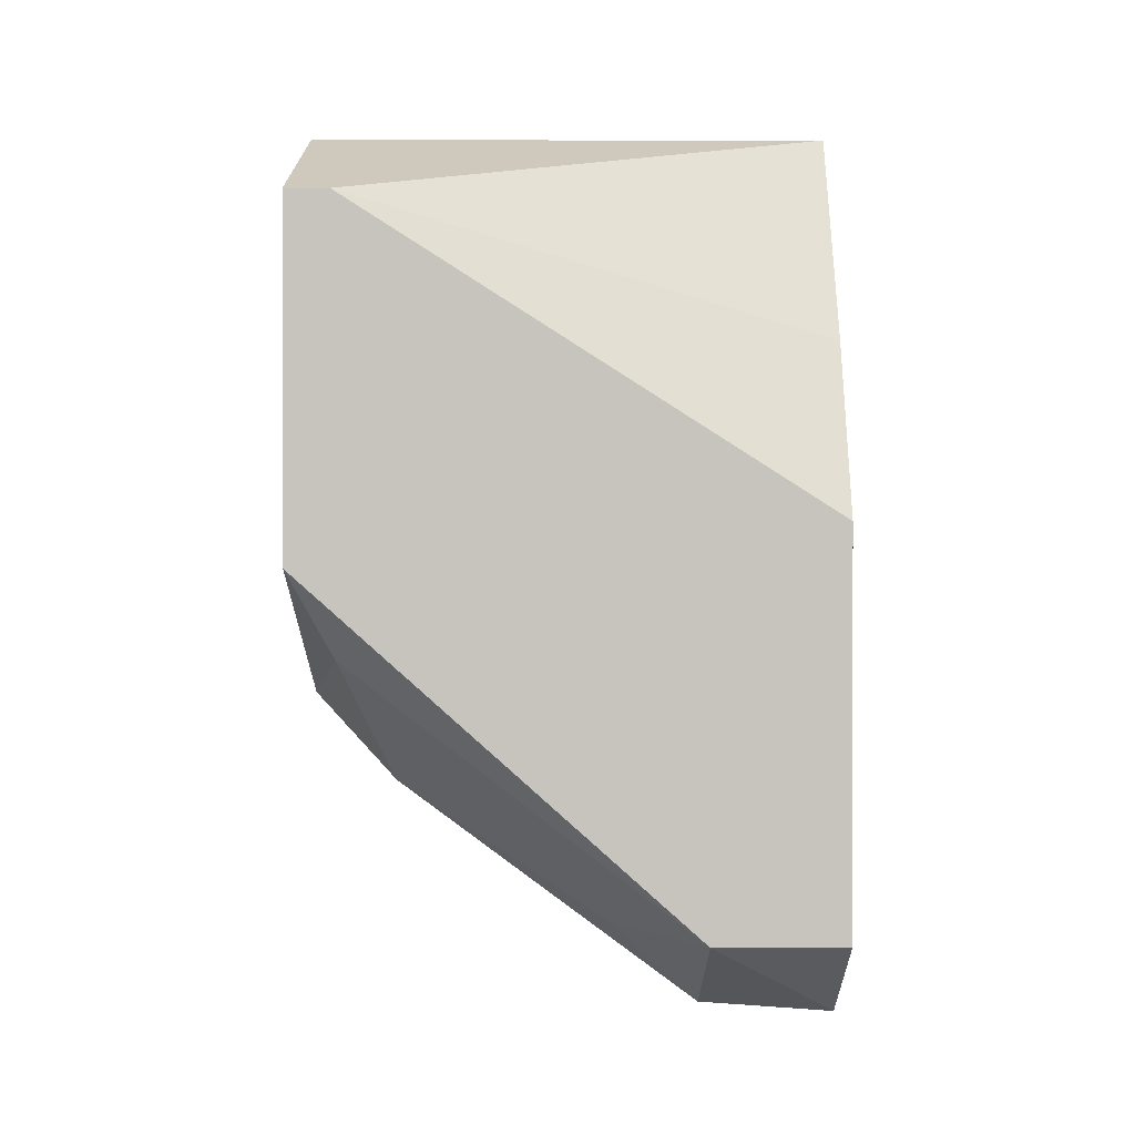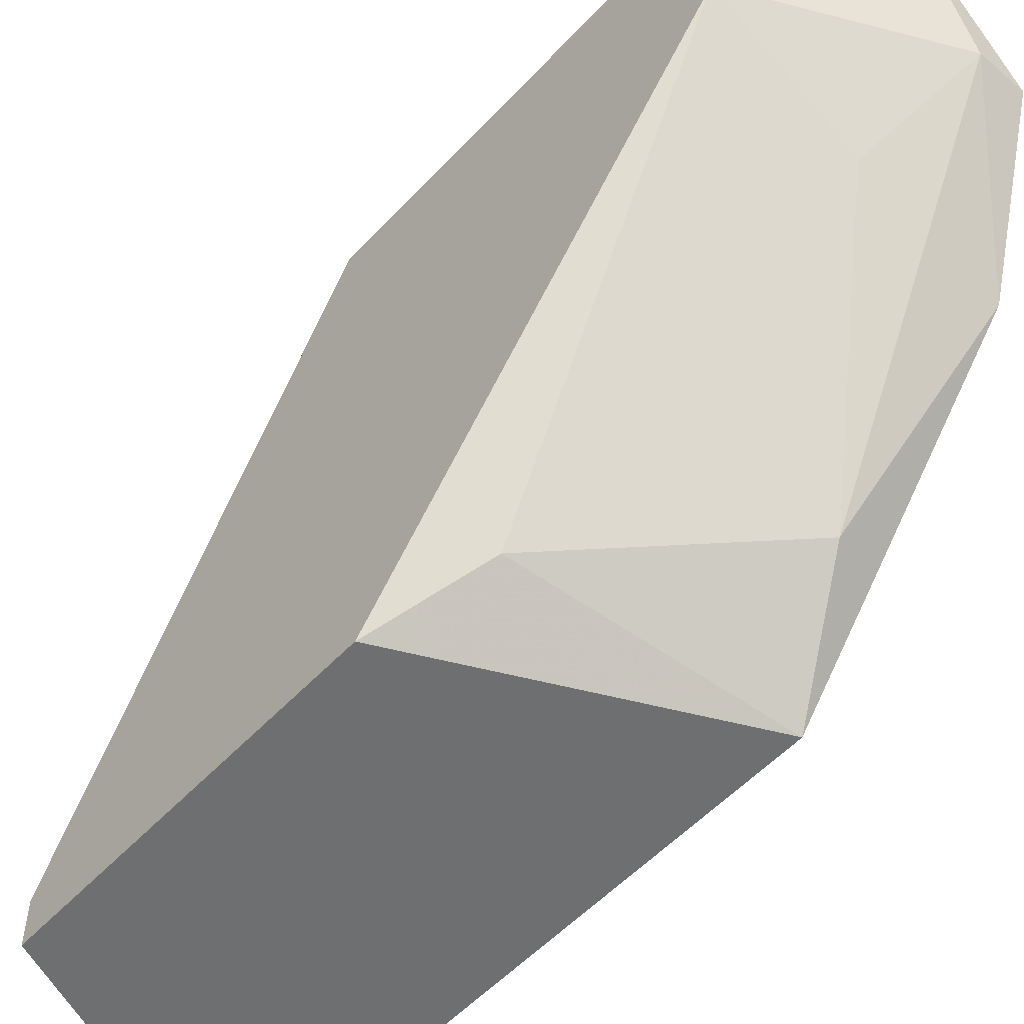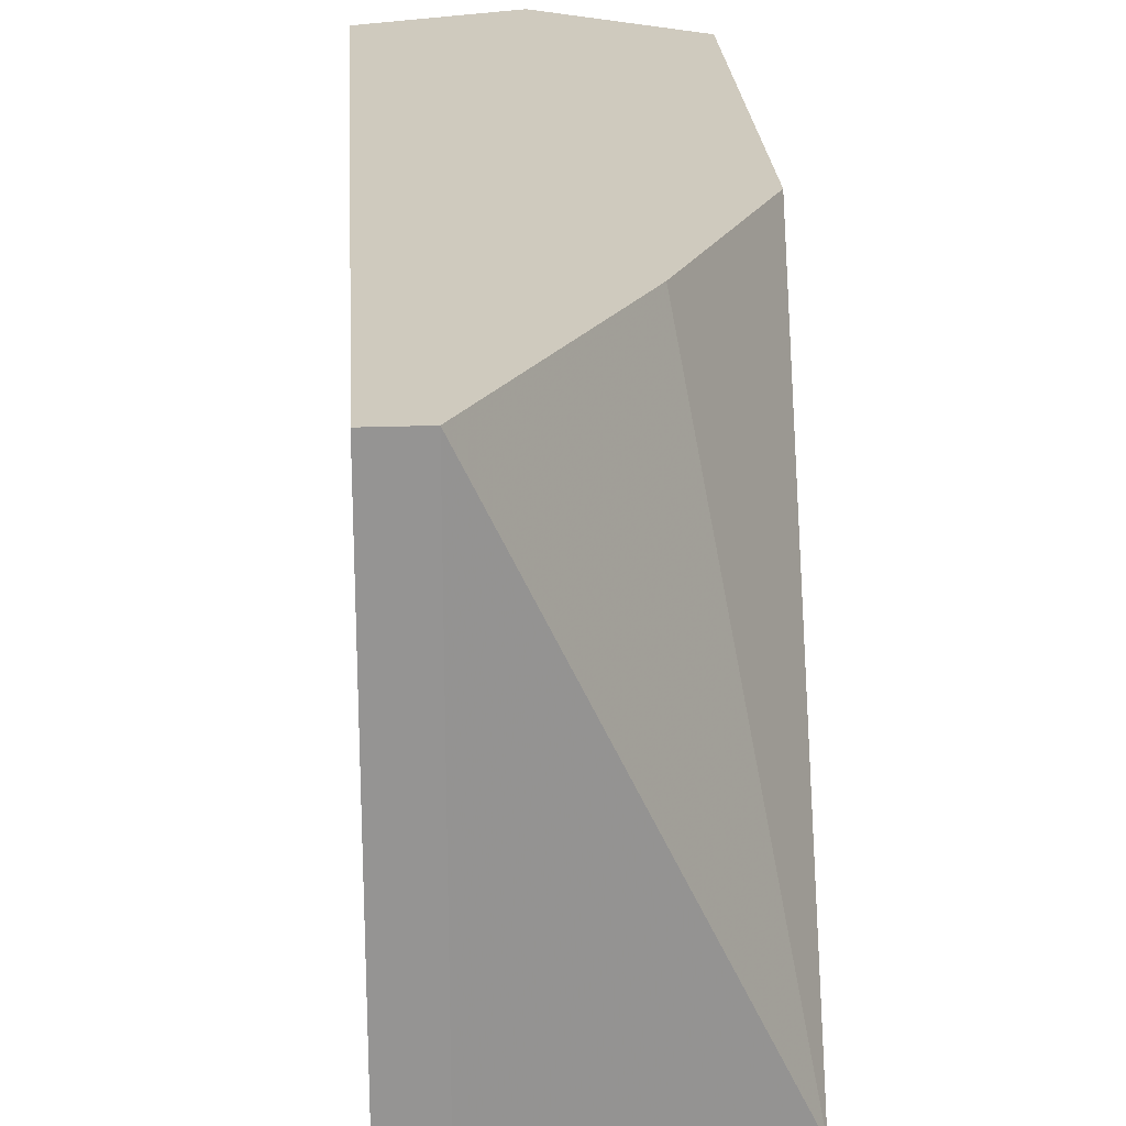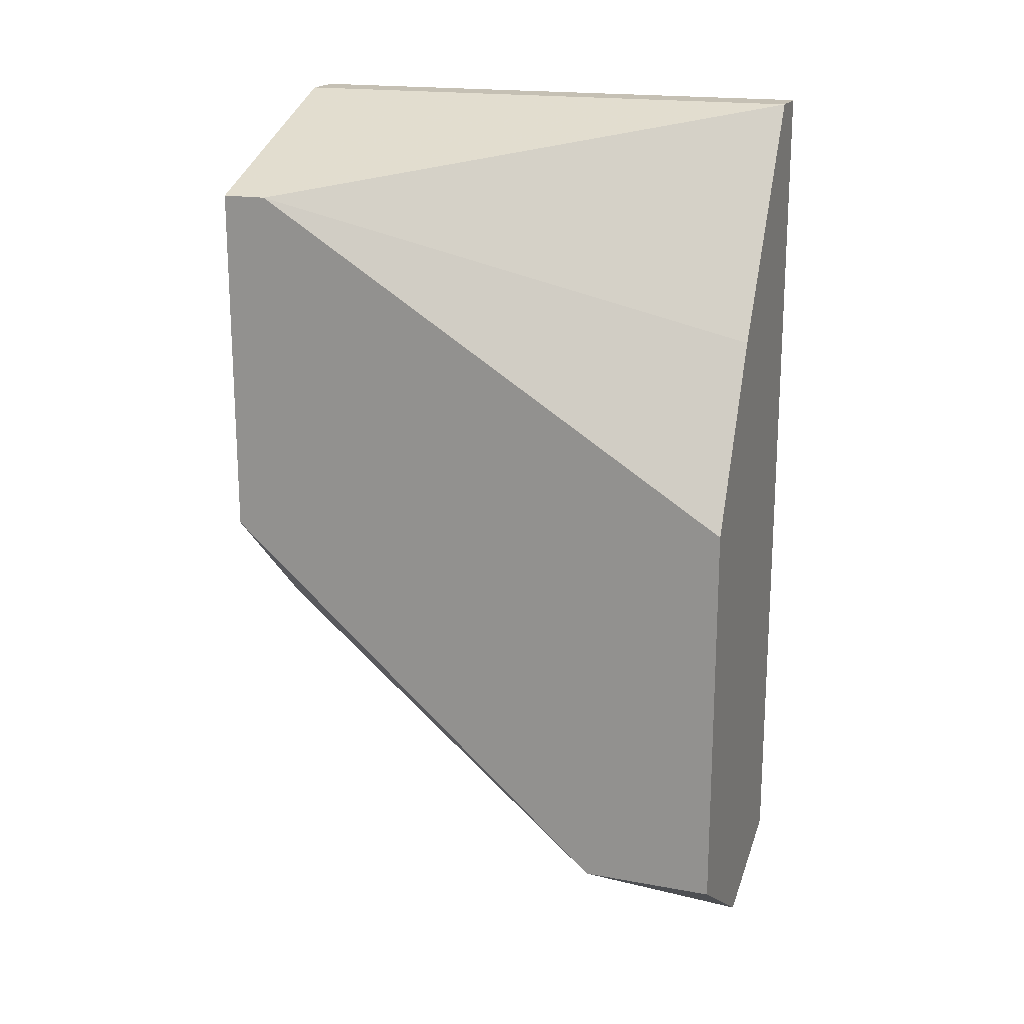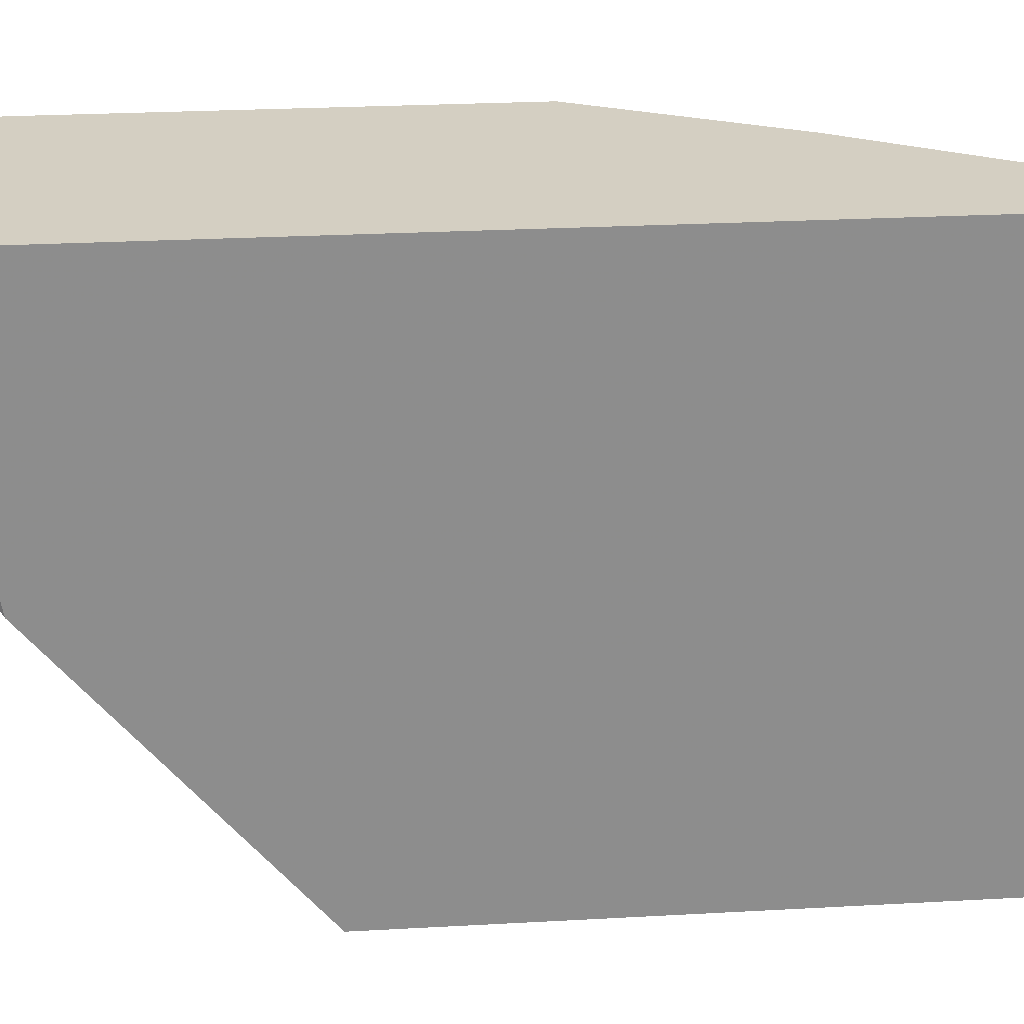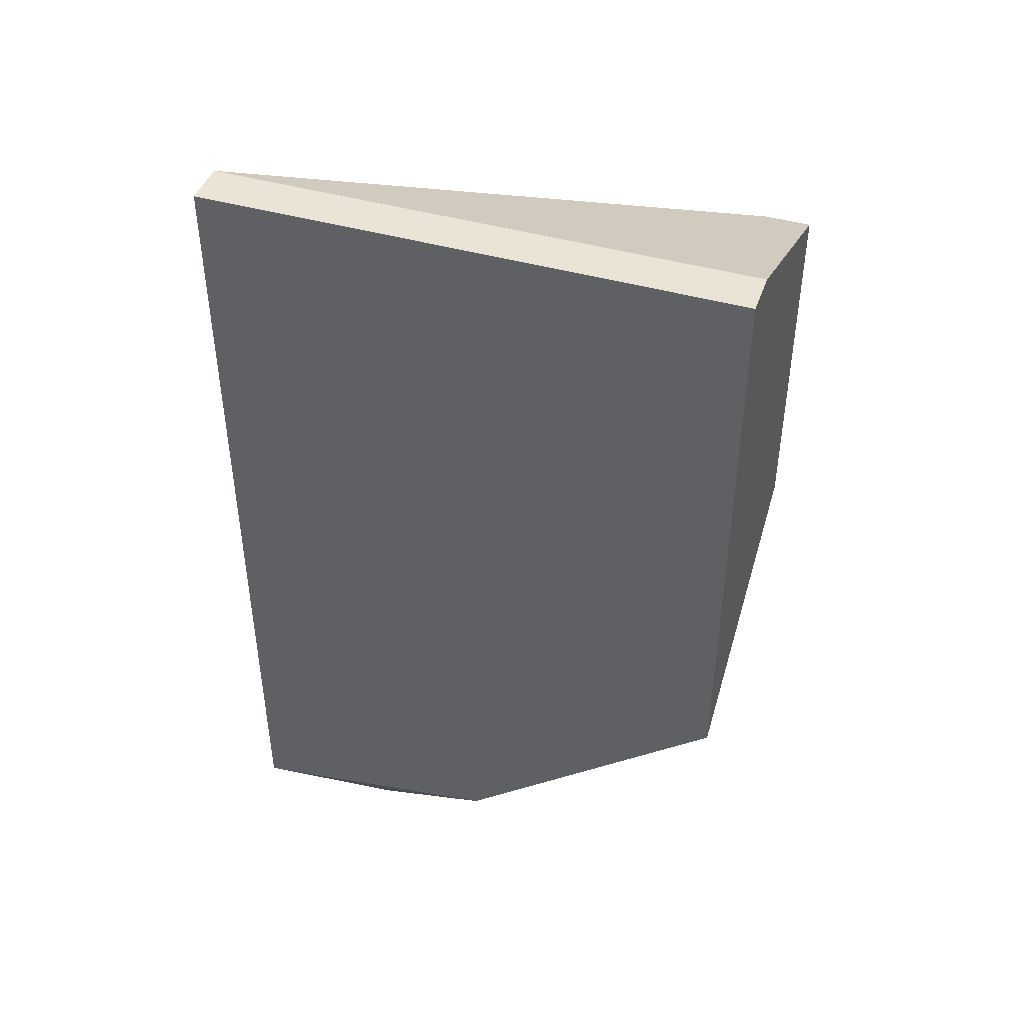
<metadata>
{"format":"obj","ext":"obj","renderer":"f3d","projection":"perspective","resolution":1024,"background":"white","views":[{"elev":0.4,"azim":-90.2,"up":"+Y"},{"elev":-54.6,"azim":-41.9,"up":"+Z"},{"elev":23.2,"azim":176.4,"up":"+Z"},{"elev":18.3,"azim":-70.4,"up":"+Y"},{"elev":25.8,"azim":84.9,"up":"+Z"},{"elev":43.7,"azim":108.7,"up":"+Y"}]}
</metadata>
<code>
v 0.003881 -0.04792 -0.01199
v 0.003881 -0.02058 0.006242
v 0.003881 -0.02058 -0.01563
v 0.003881 -0.05704 0.000773
v -0.001587 -0.0297 0.006242
v 0.000236 -0.05339 -0.002874
v 0.000236 -0.05704 0.006242
v -0.005234 -0.037 0.006242
v -0.005234 -0.05339 0.006242
v -0.005234 -0.05339 0.000773
v -0.005234 -0.02423 -0.01381
v -0.005234 -0.02423 -0.01563
v -0.005234 -0.03881 -0.01563
v 0.005705 -0.04428 -0.01563
v 0.005705 -0.05522 0.006242
v 0.005705 -0.05339 -0.004697
v 0.005705 -0.02058 0.006242
v 0.005705 -0.02058 -0.01563
v 0.002058 -0.05704 0.000773
v -0.00341 -0.04246 -0.01381
f 1 16 19
f 17 8 15
f 18 17 15
f 18 15 14
f 8 11 13
f 18 14 13
f 8 13 9
f 15 8 9
f 17 18 2
f 8 17 2
f 9 13 10
f 18 13 12
f 13 11 12
f 11 2 12
f 15 9 7
f 4 15 7
f 9 10 7
f 14 15 16
f 15 4 16
f 1 14 16
f 2 18 3
f 18 12 3
f 12 2 3
f 13 14 20
f 6 10 20
f 10 13 20
f 14 1 20
f 1 6 20
f 11 8 5
f 2 11 5
f 8 2 5
f 10 6 19
f 6 1 19
f 4 7 19
f 7 10 19
f 16 4 19

</code>
